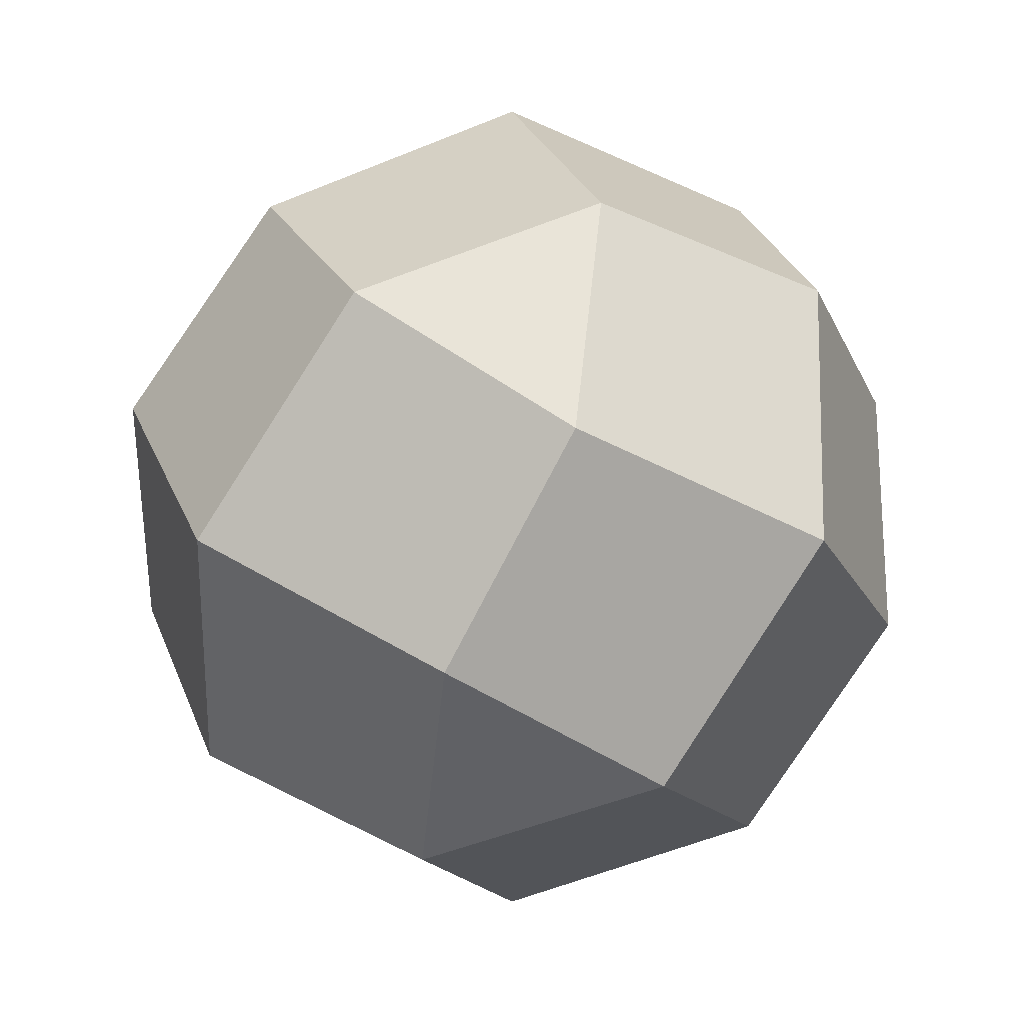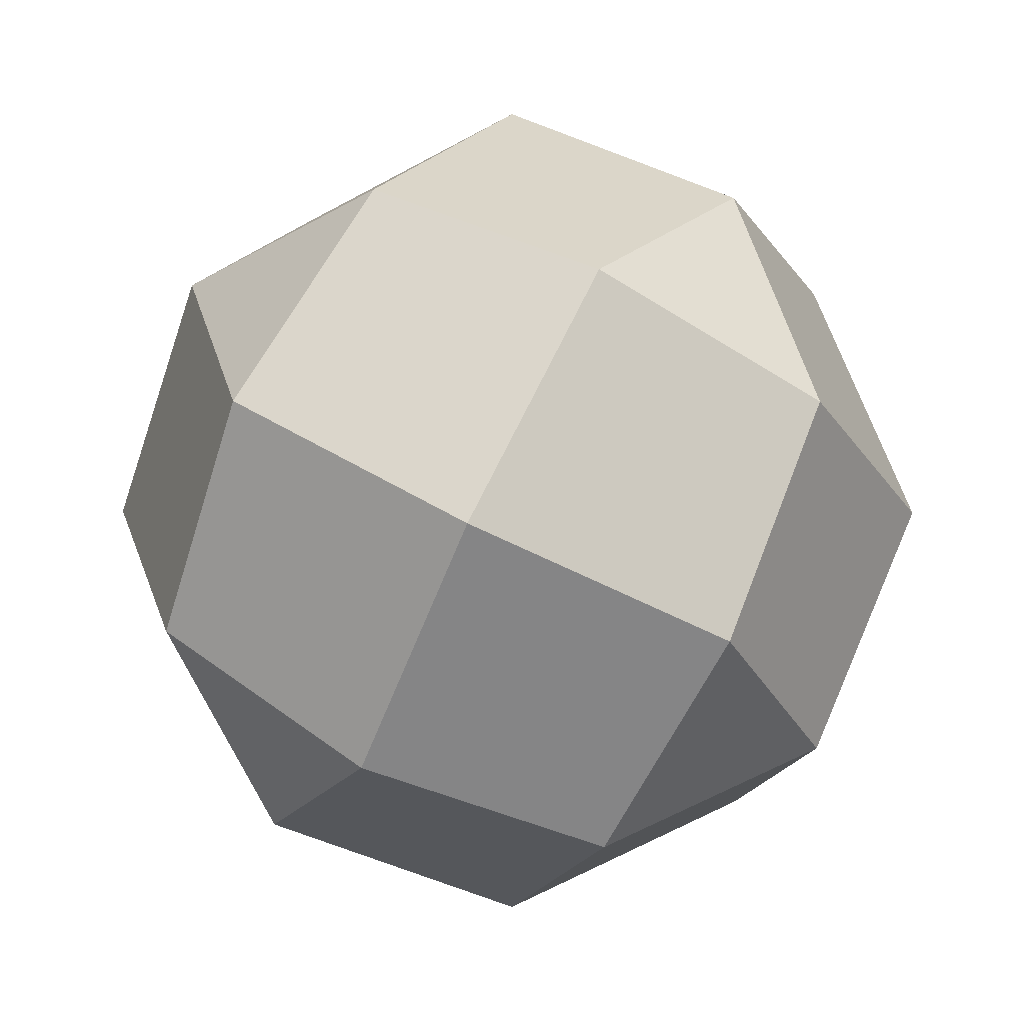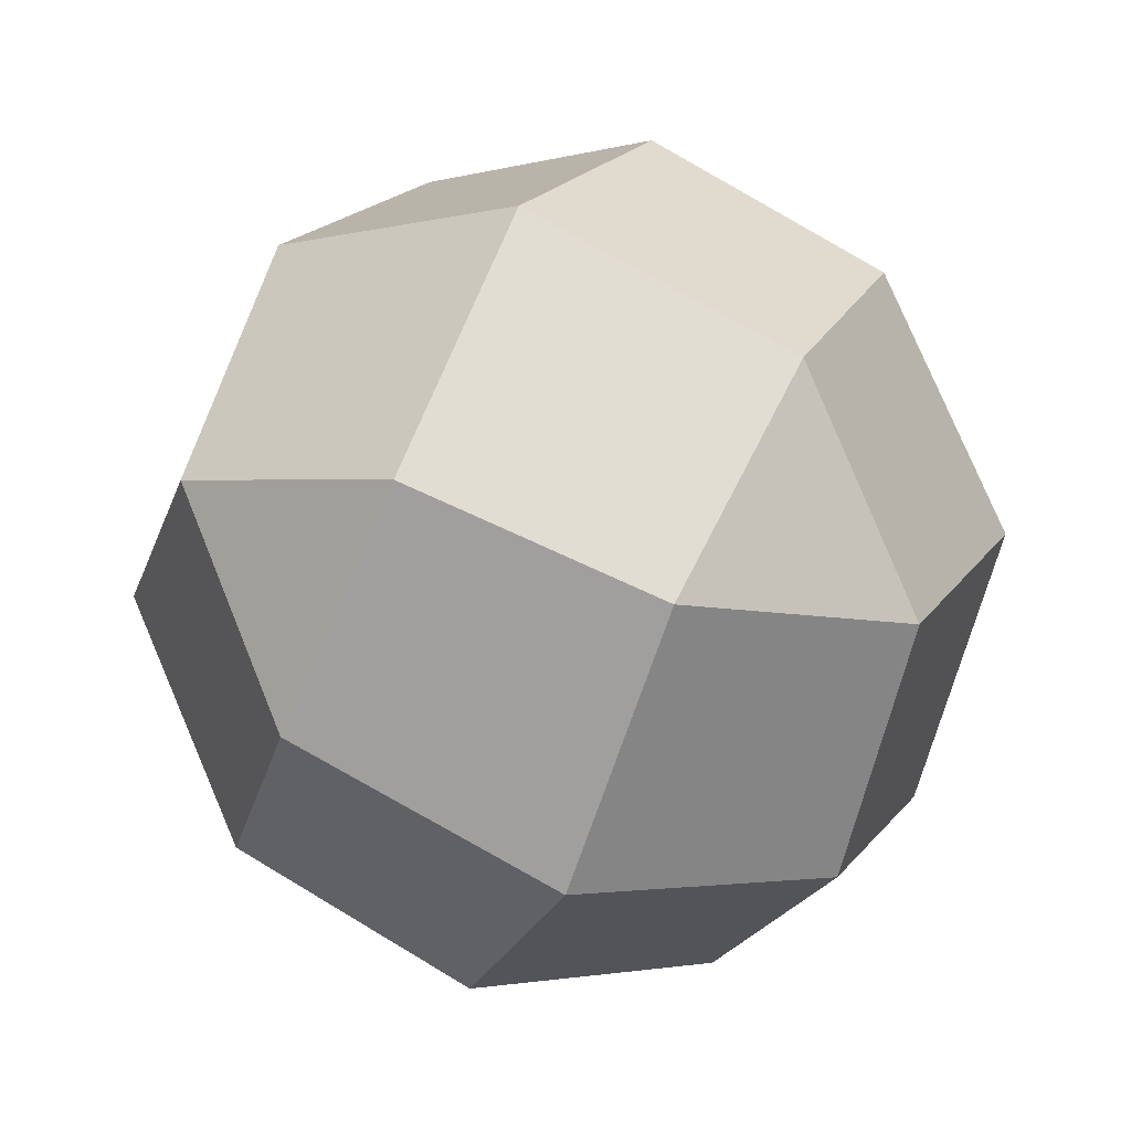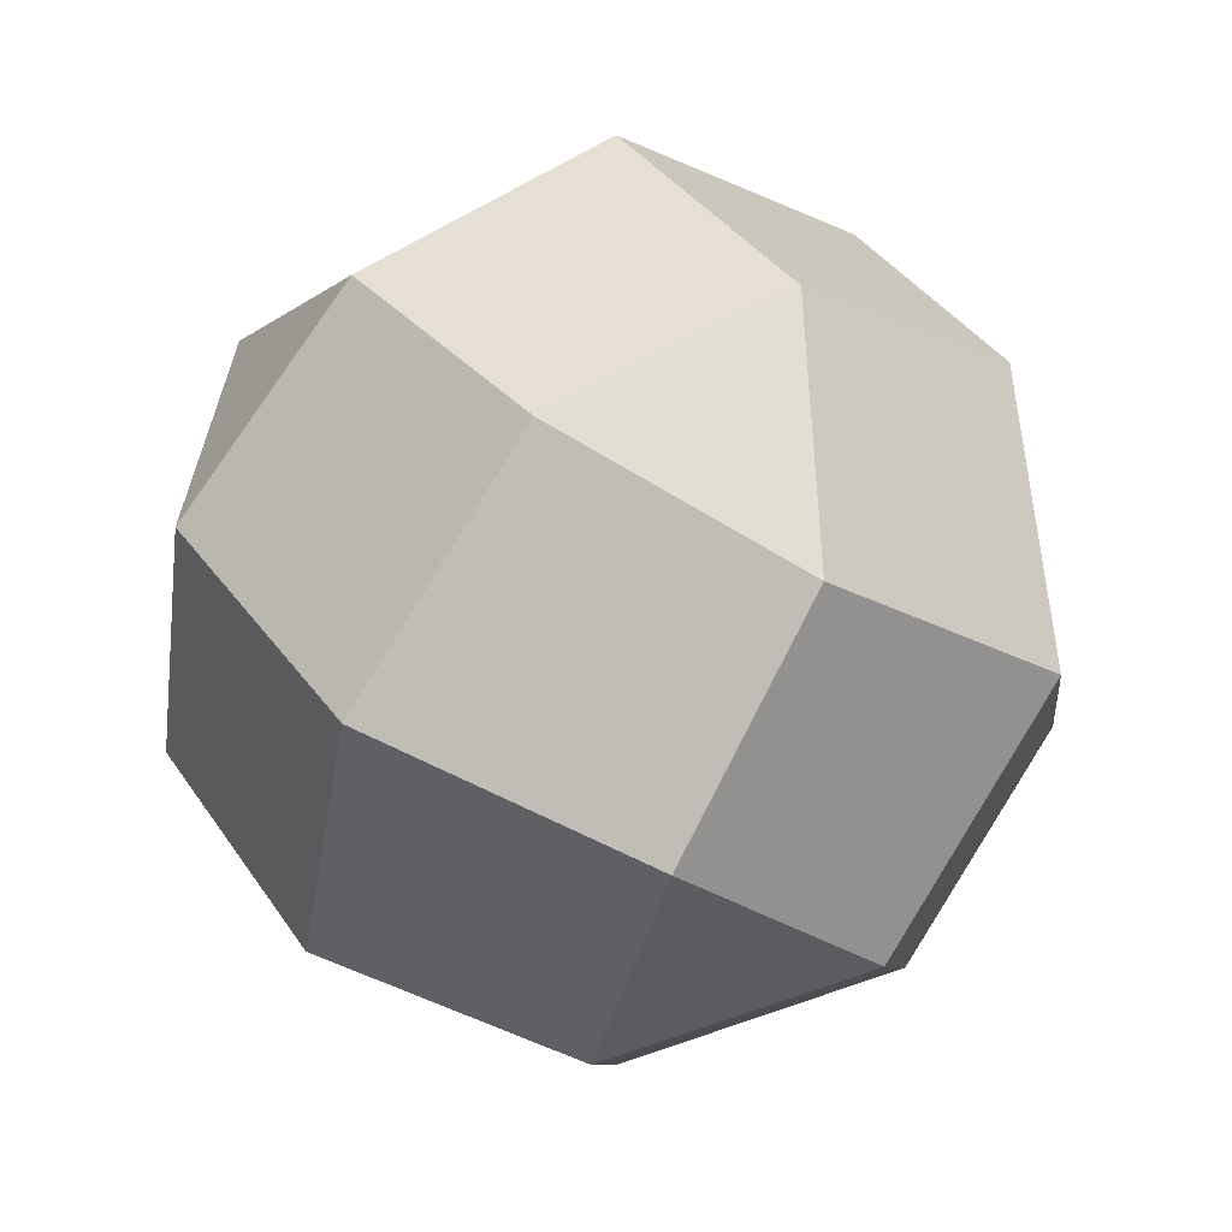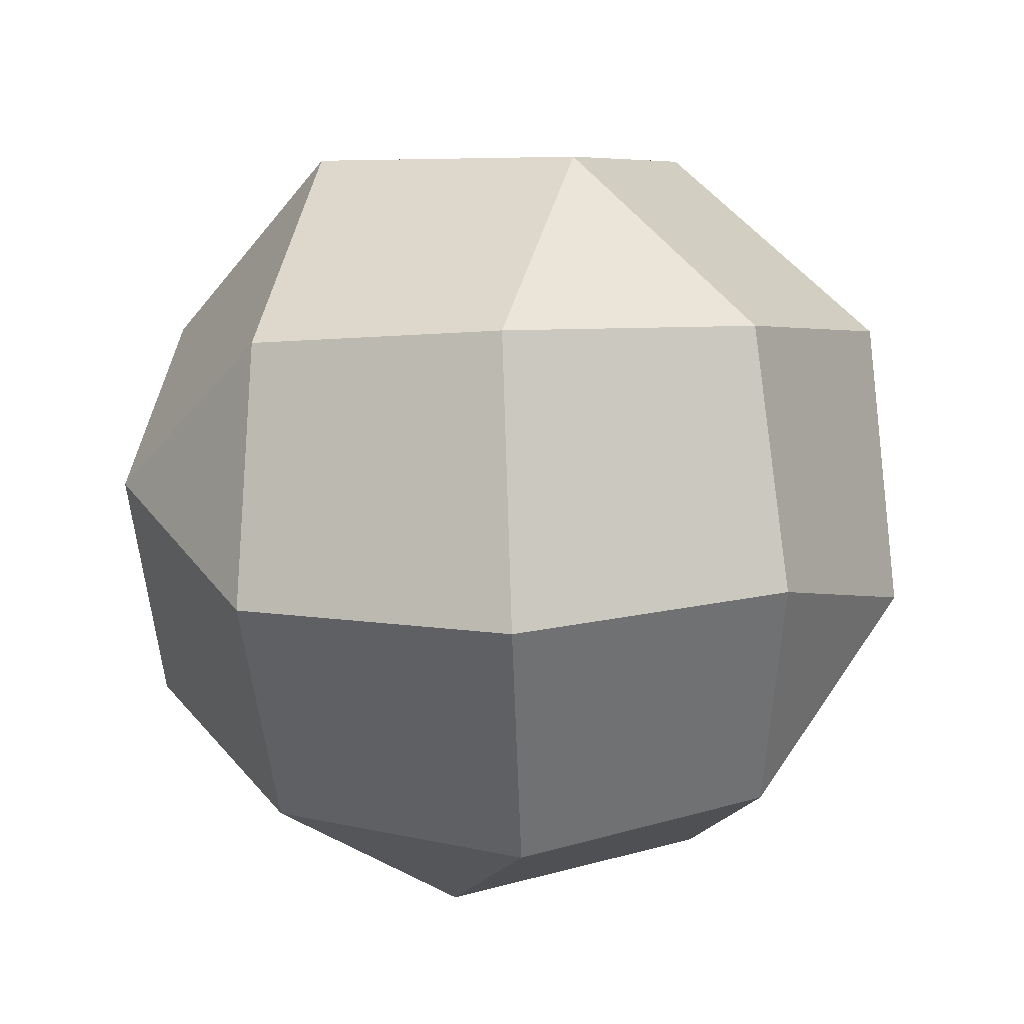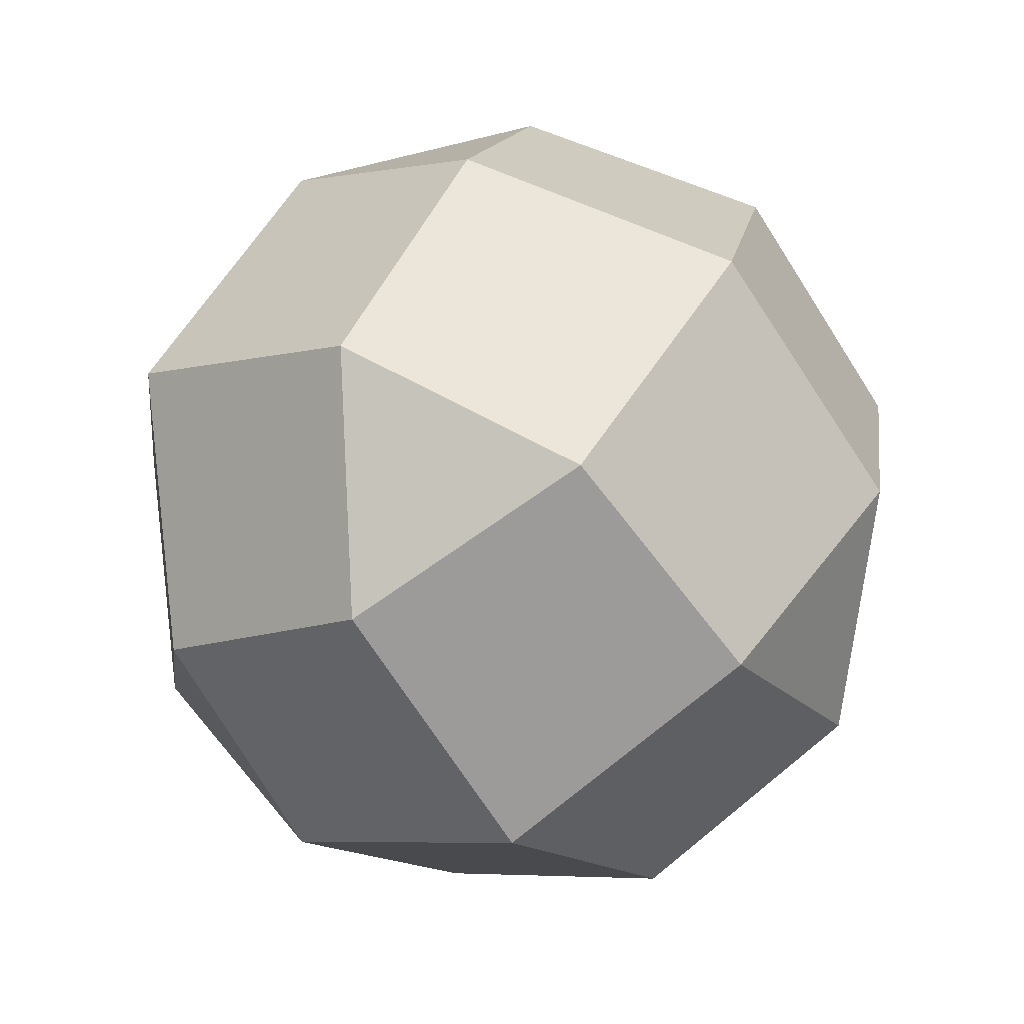
<metadata>
{"format":"obj","ext":"obj","renderer":"f3d","projection":"perspective","resolution":1024,"background":"white","views":[{"elev":5.2,"azim":45.3,"up":"+Y"},{"elev":1.4,"azim":5.5,"up":"+Y"},{"elev":-48.0,"azim":-174.5,"up":"+Y"},{"elev":13.2,"azim":-59.9,"up":"+Z"},{"elev":-74.7,"azim":-62.4,"up":"+Y"},{"elev":-41.2,"azim":60.0,"up":"+Y"}]}
</metadata>
<code>
o Propello Octahedron
v 0 0 0
v 0.5991 -0.287 -0.2572
v 0.8151 0.287 -0.4733
v 0.287 0.5991 -0.2572
v -0.287 0.8151 -0.4733
v -0.5991 0.287 -0.2572
v -0.8151 -0.287 -0.4733
v -0.287 -0.5991 -0.2572
v 0.287 -0.8151 -0.4733
v 0 0 -2.145
v 0.5991 0.287 -1.887
v 0.8151 -0.287 -1.671
v 0.287 -0.5991 -1.887
v -0.287 -0.8151 -1.671
v -0.5991 -0.287 -1.887
v -0.8151 0.287 -1.671
v -0.287 0.5991 -1.887
v 0.287 0.8151 -1.671
v 1.072 0 -1.072
v 0.8151 -0.5991 -0.7853
v 0.5991 -0.8151 -1.359
v 0.8151 0.5991 -1.359
v 0.5991 0.8151 -0.7853
v -1.072 0 -1.072
v -0.8151 0.5991 -0.7853
v -0.5991 0.8151 -1.359
v -0.8151 -0.5991 -1.359
v -0.5991 -0.8151 -0.7853
v 0 1.072 -1.072
v 0 -1.072 -1.072
g Propello Octahedron
f 1 2 3 4
f 1 4 5 6
f 1 6 7 8
f 1 8 9 2
f 10 11 12 13
f 10 13 14 15
f 10 15 16 17
f 10 17 18 11
f 19 20 21 12
f 19 12 11 22
f 19 22 23 3
f 19 3 2 20
f 24 25 26 16
f 24 16 15 27
f 24 27 28 7
f 24 7 6 25
f 29 18 17 26
f 29 26 25 5
f 29 5 4 23
f 29 23 22 18
f 30 9 8 28
f 30 28 27 14
f 30 14 13 21
f 30 21 20 9
f 9 20 2
f 18 22 11
f 5 25 6
f 14 27 15
f 4 3 23
f 13 12 21
f 8 7 28
f 17 16 26

</code>
